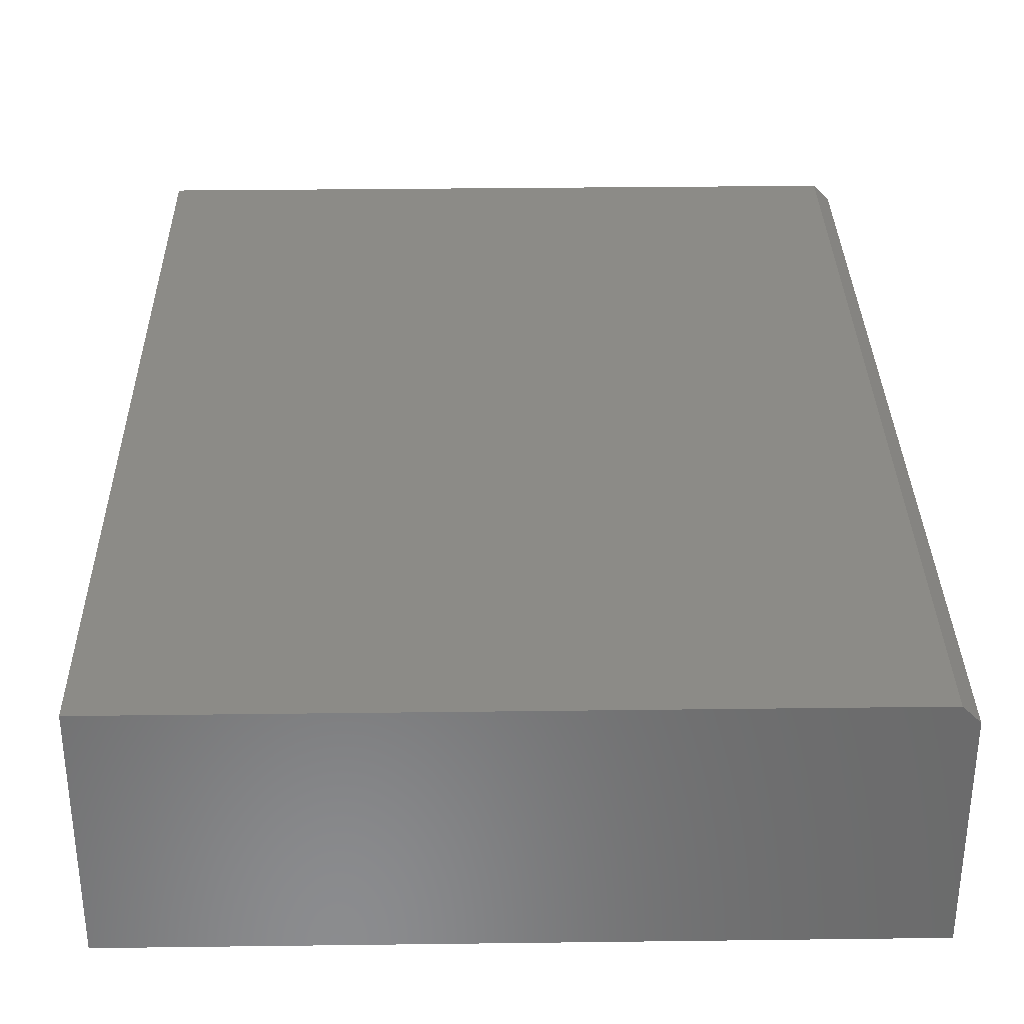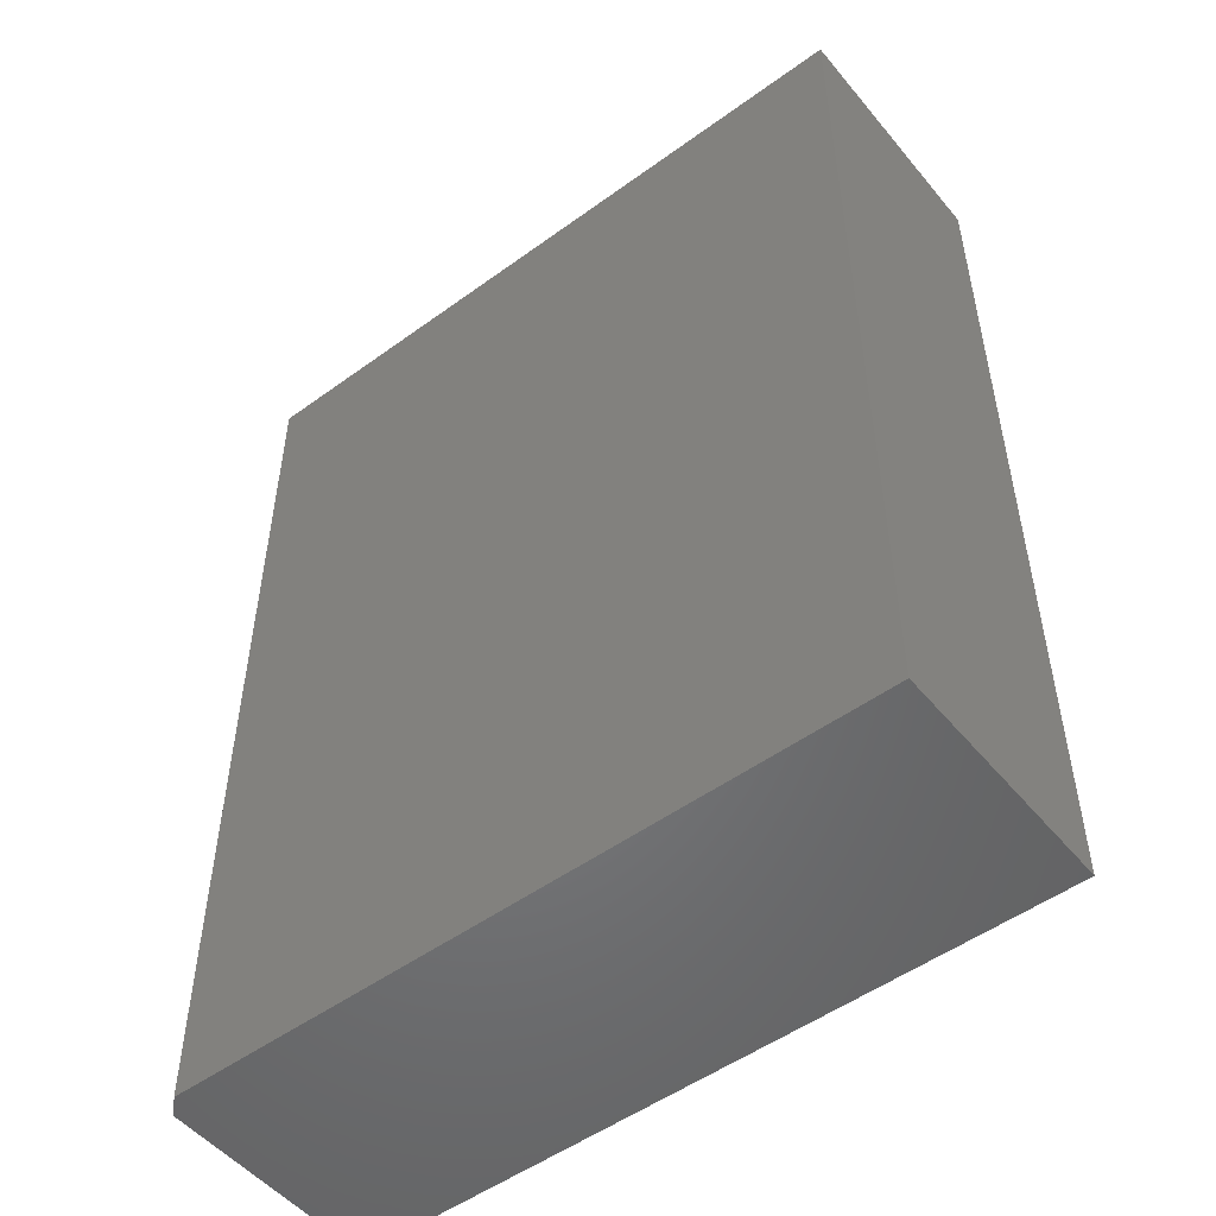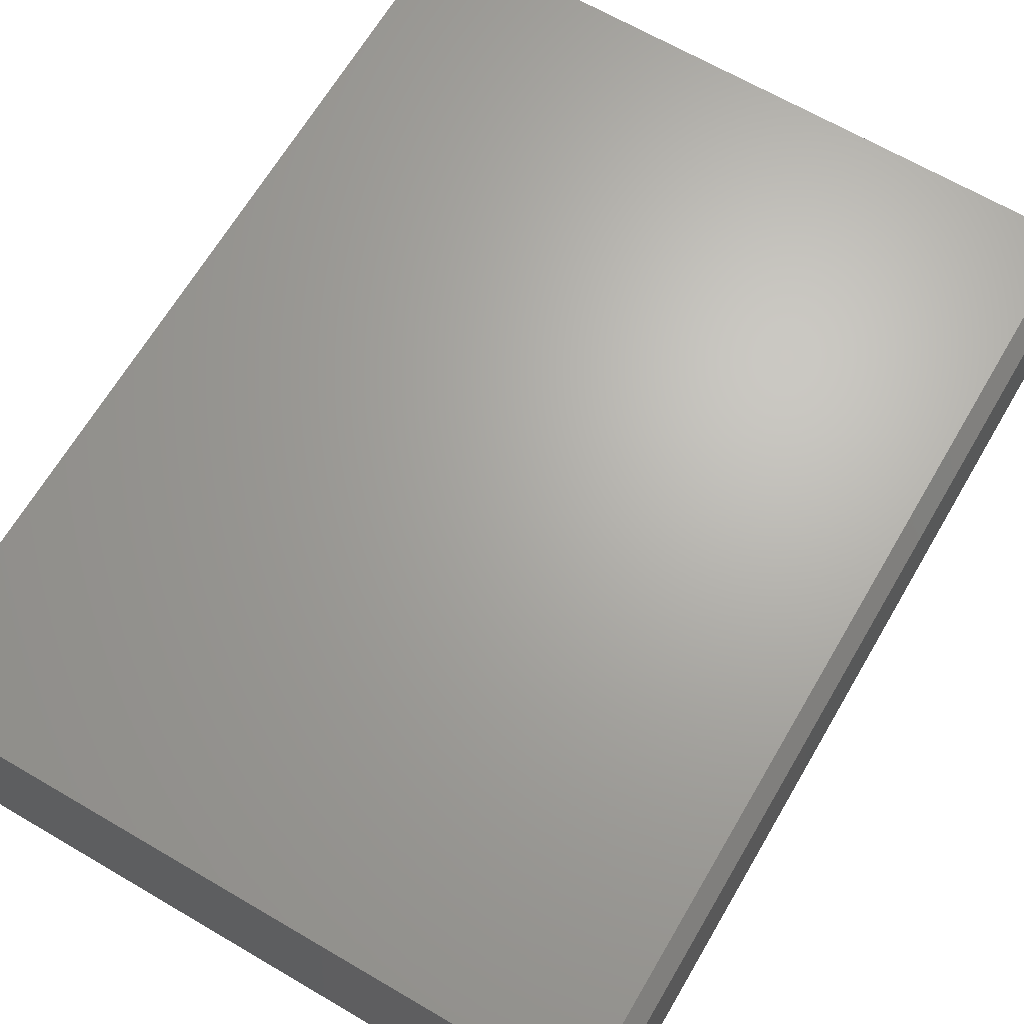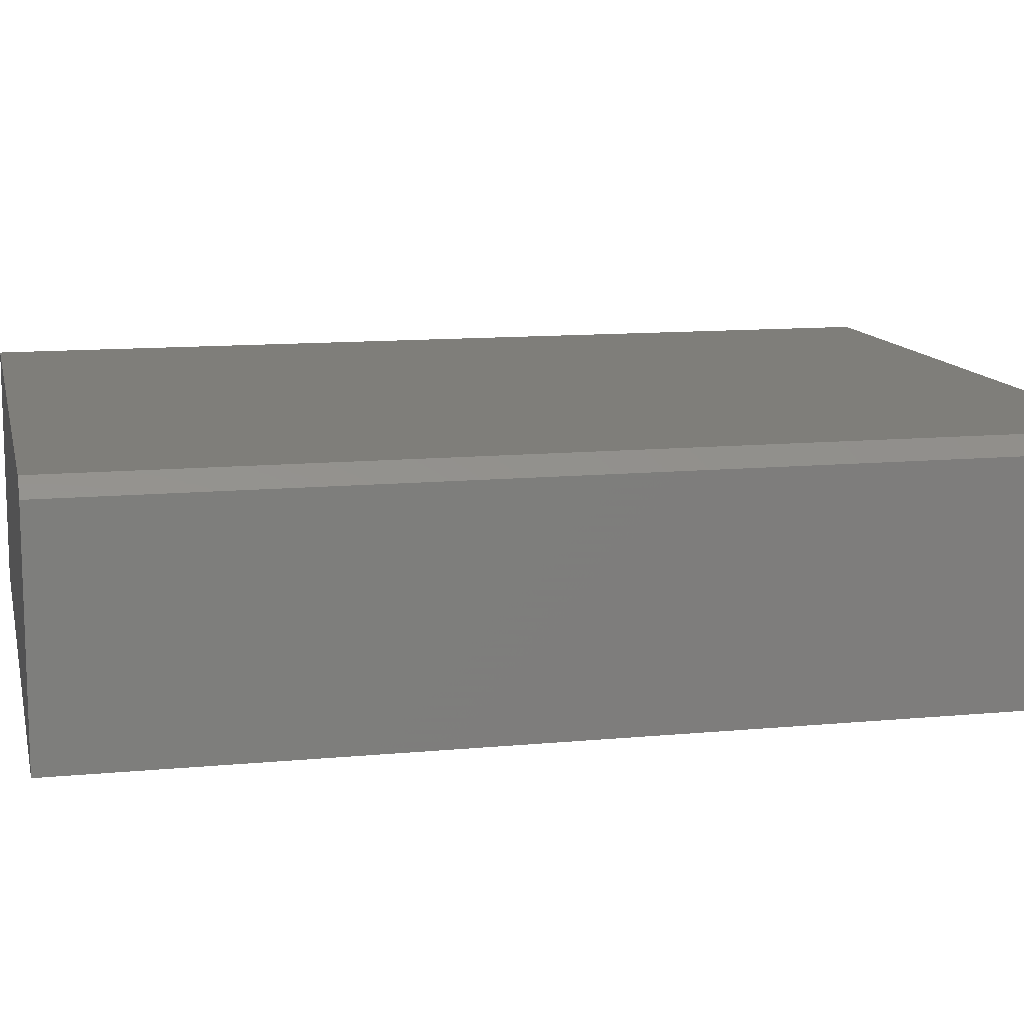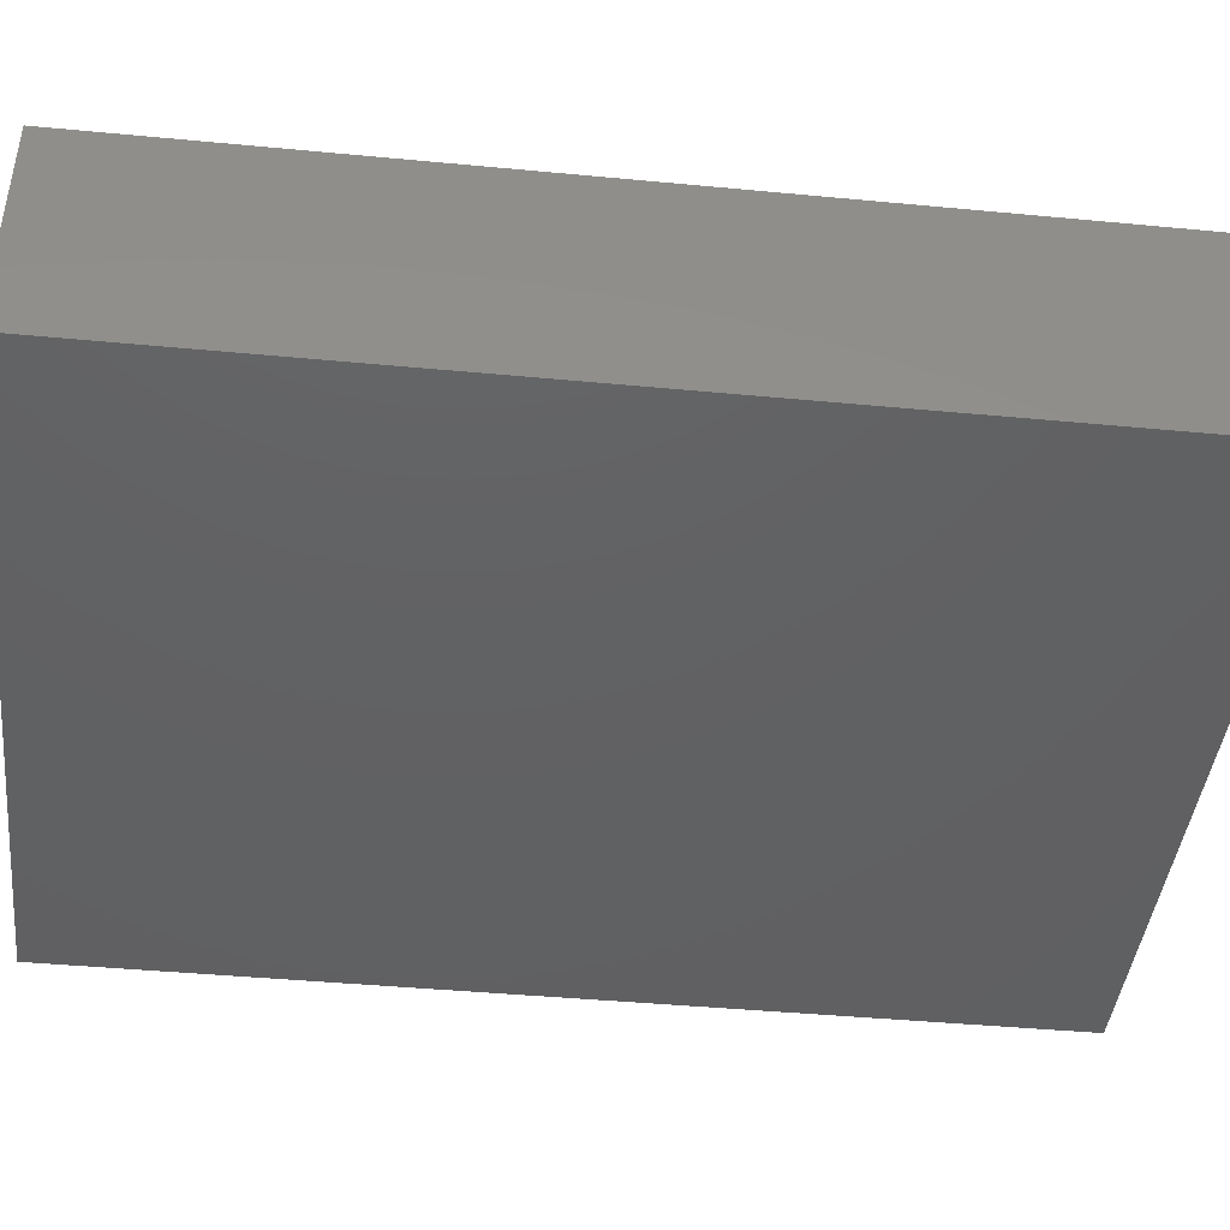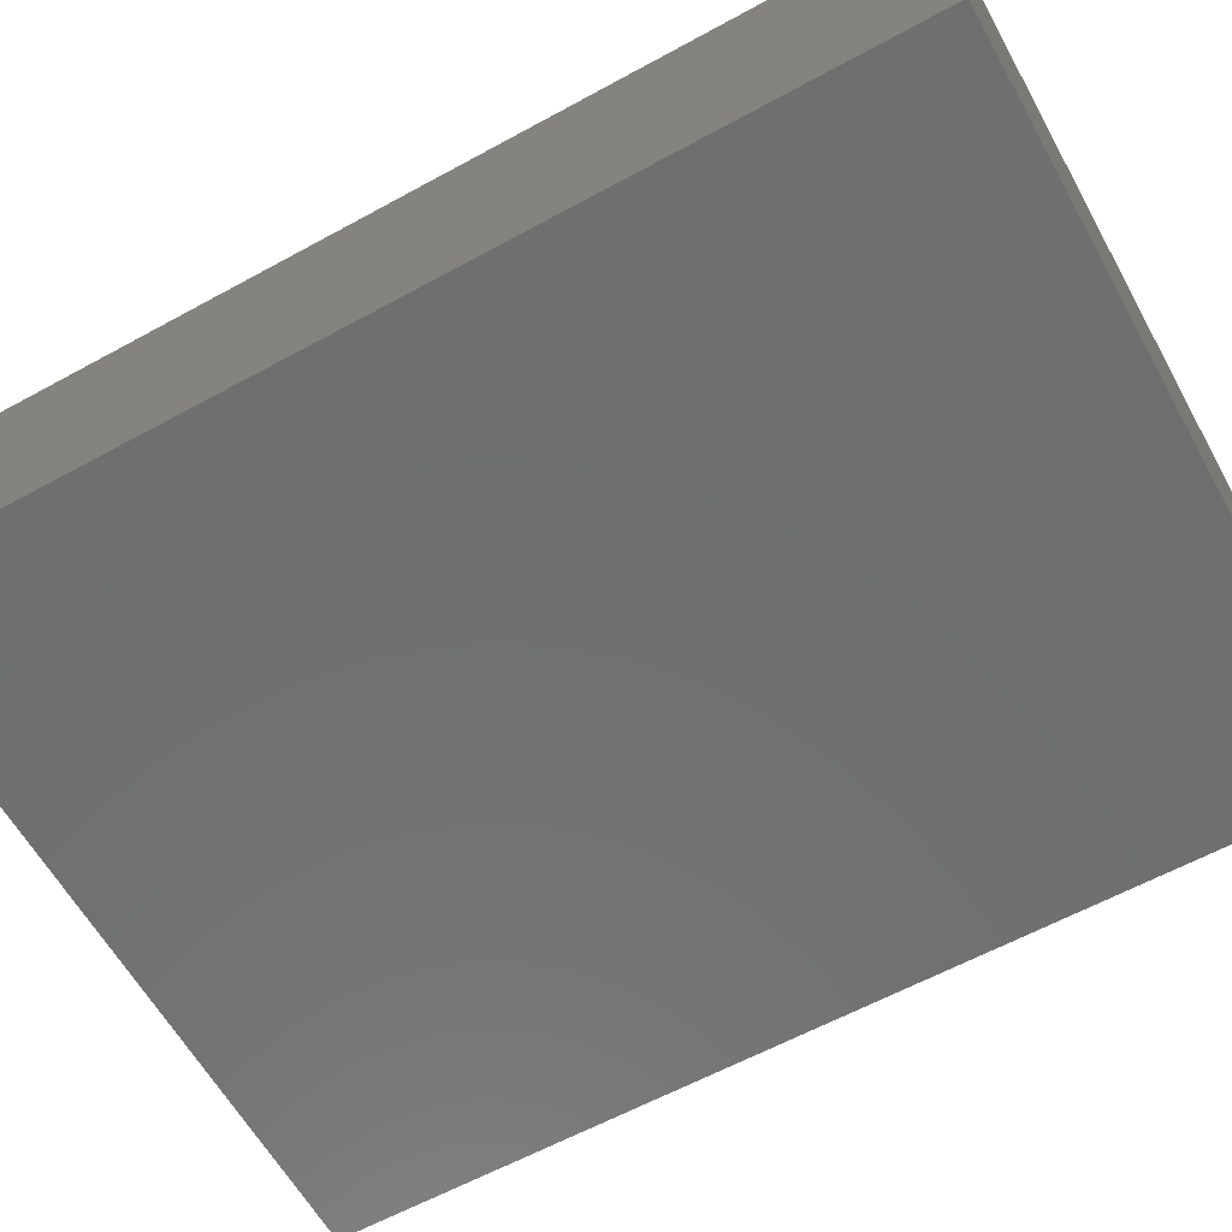
<metadata>
{"format":"stl","ext":"stl","renderer":"f3d","projection":"perspective","resolution":1024,"background":"white","views":[{"elev":32.8,"azim":-1.0,"up":"+Y"},{"elev":-51.3,"azim":-141.7,"up":"+Z"},{"elev":66.5,"azim":30.4,"up":"+Y"},{"elev":11.8,"azim":77.2,"up":"+Y"},{"elev":-43.1,"azim":83.6,"up":"+Y"},{"elev":-61.4,"azim":119.1,"up":"+Y"}]}
</metadata>
<code>
# stl→obj: 10 verts, 16 faces
v -0.1719 -0.05469 0.4531
v 0.1719 -0.05469 0.4531
v -0.1719 0.0611 0.4531
v 0.1719 0.05329 0.4531
v 0.1641 0.0611 0.4531
v 0.1641 0.0611 0
v 0.1719 0.05329 0
v -0.1719 0.0611 0
v 0.1719 -0.05469 0
v -0.1719 -0.05469 0
f 1 2 3
f 3 2 4
f 3 4 5
f 6 7 8
f 8 7 9
f 8 9 10
f 6 8 5
f 5 8 3
f 9 7 2
f 2 7 4
f 7 6 4
f 4 6 5
f 8 10 3
f 3 10 1
f 10 9 1
f 1 9 2

</code>
